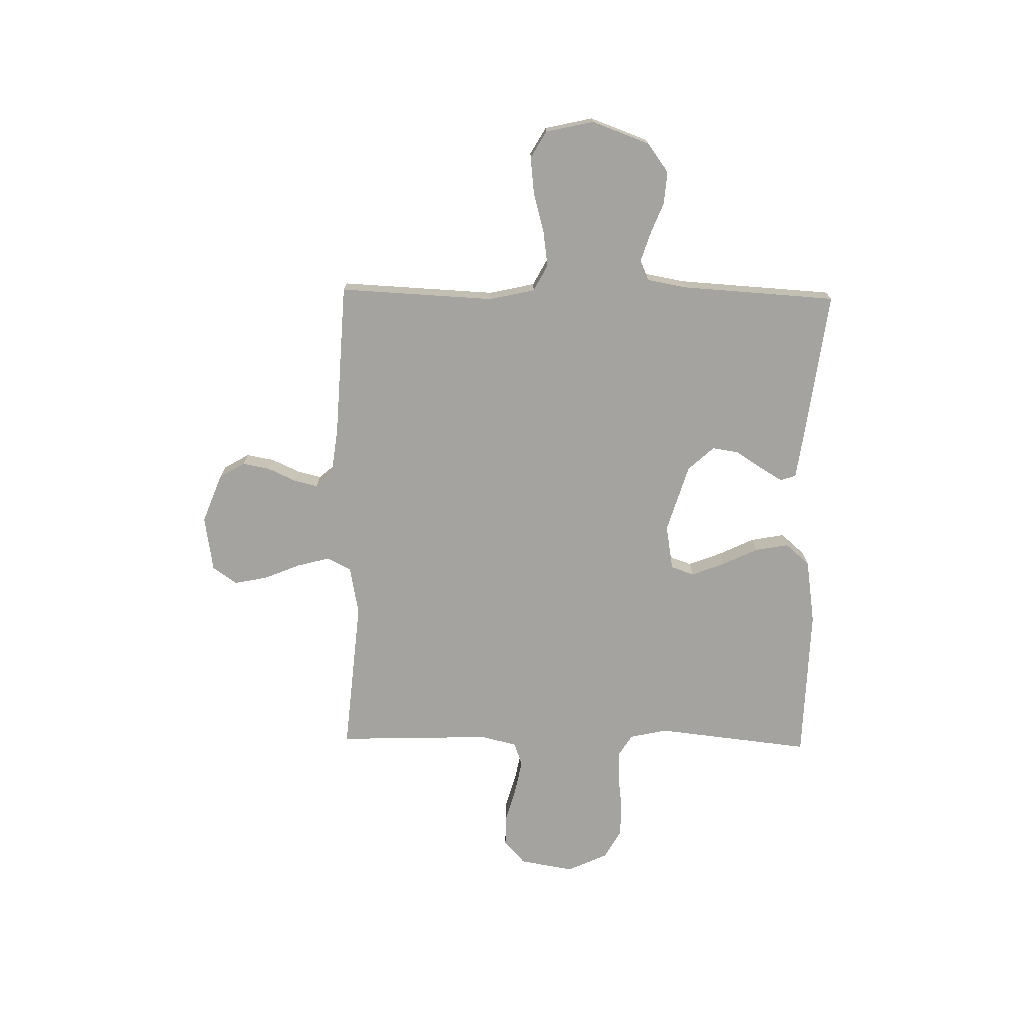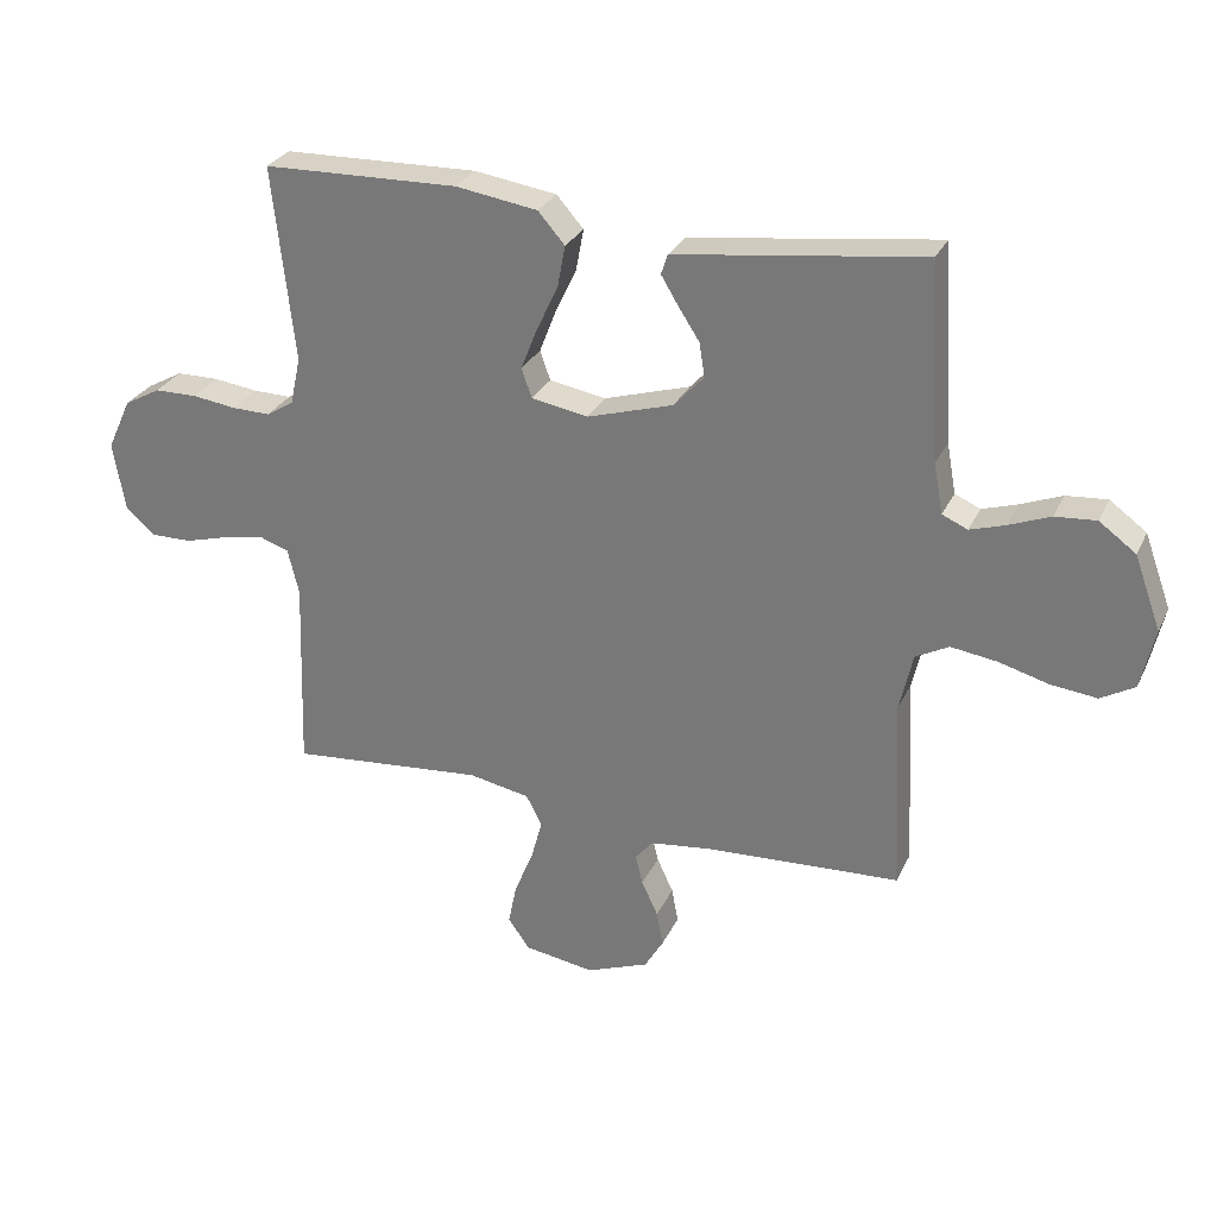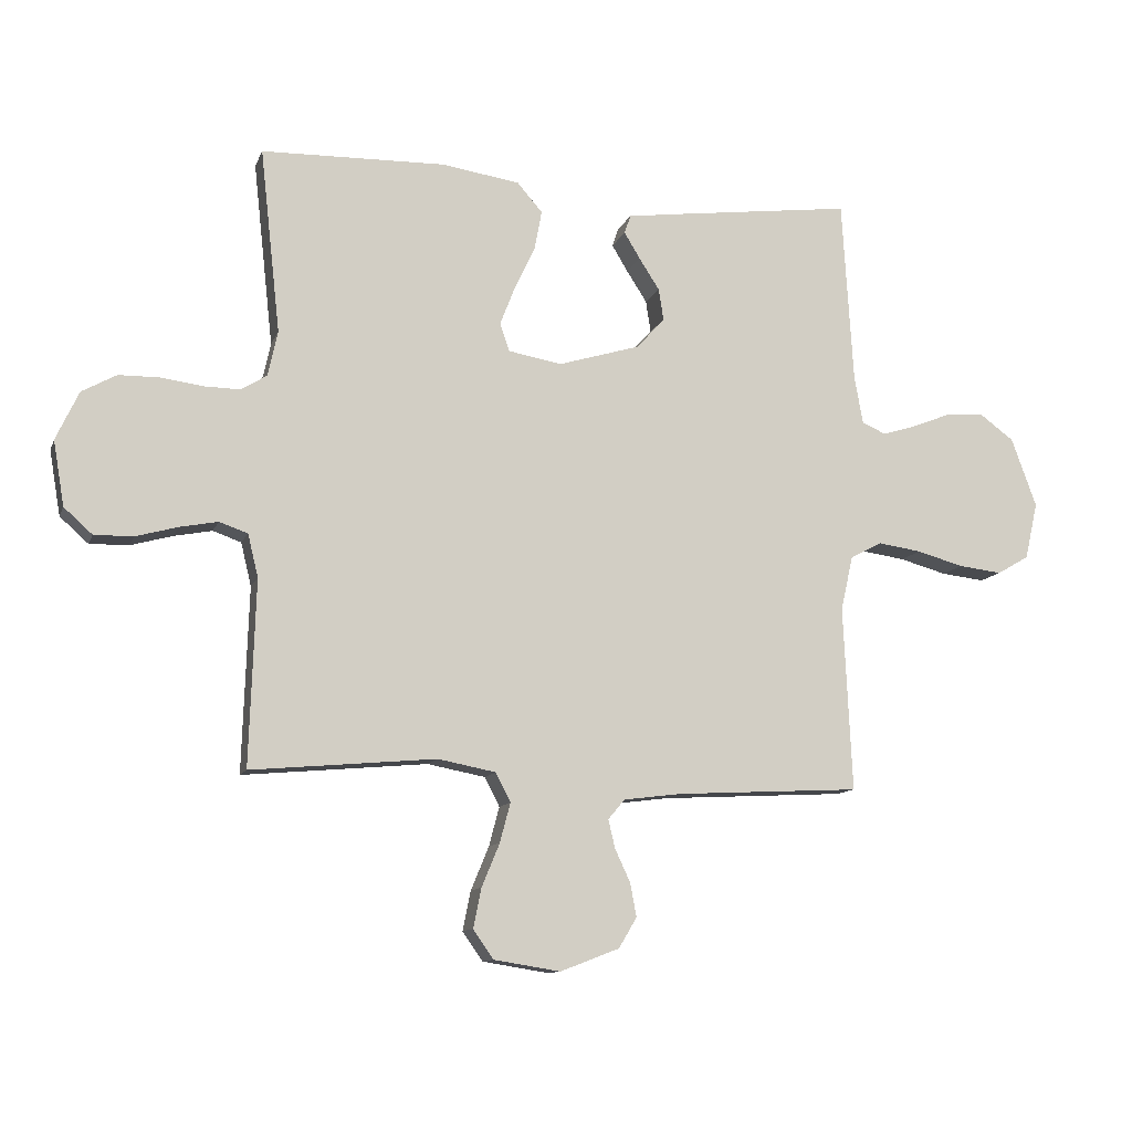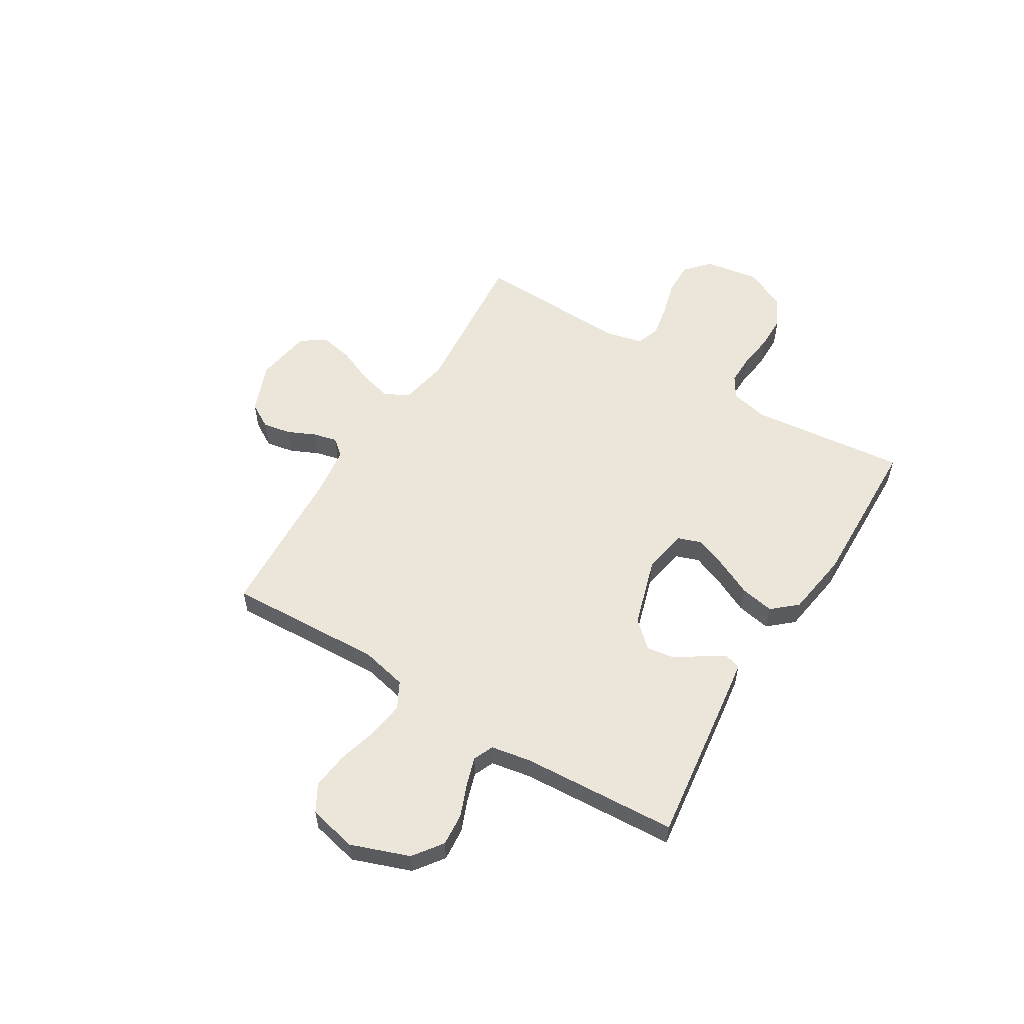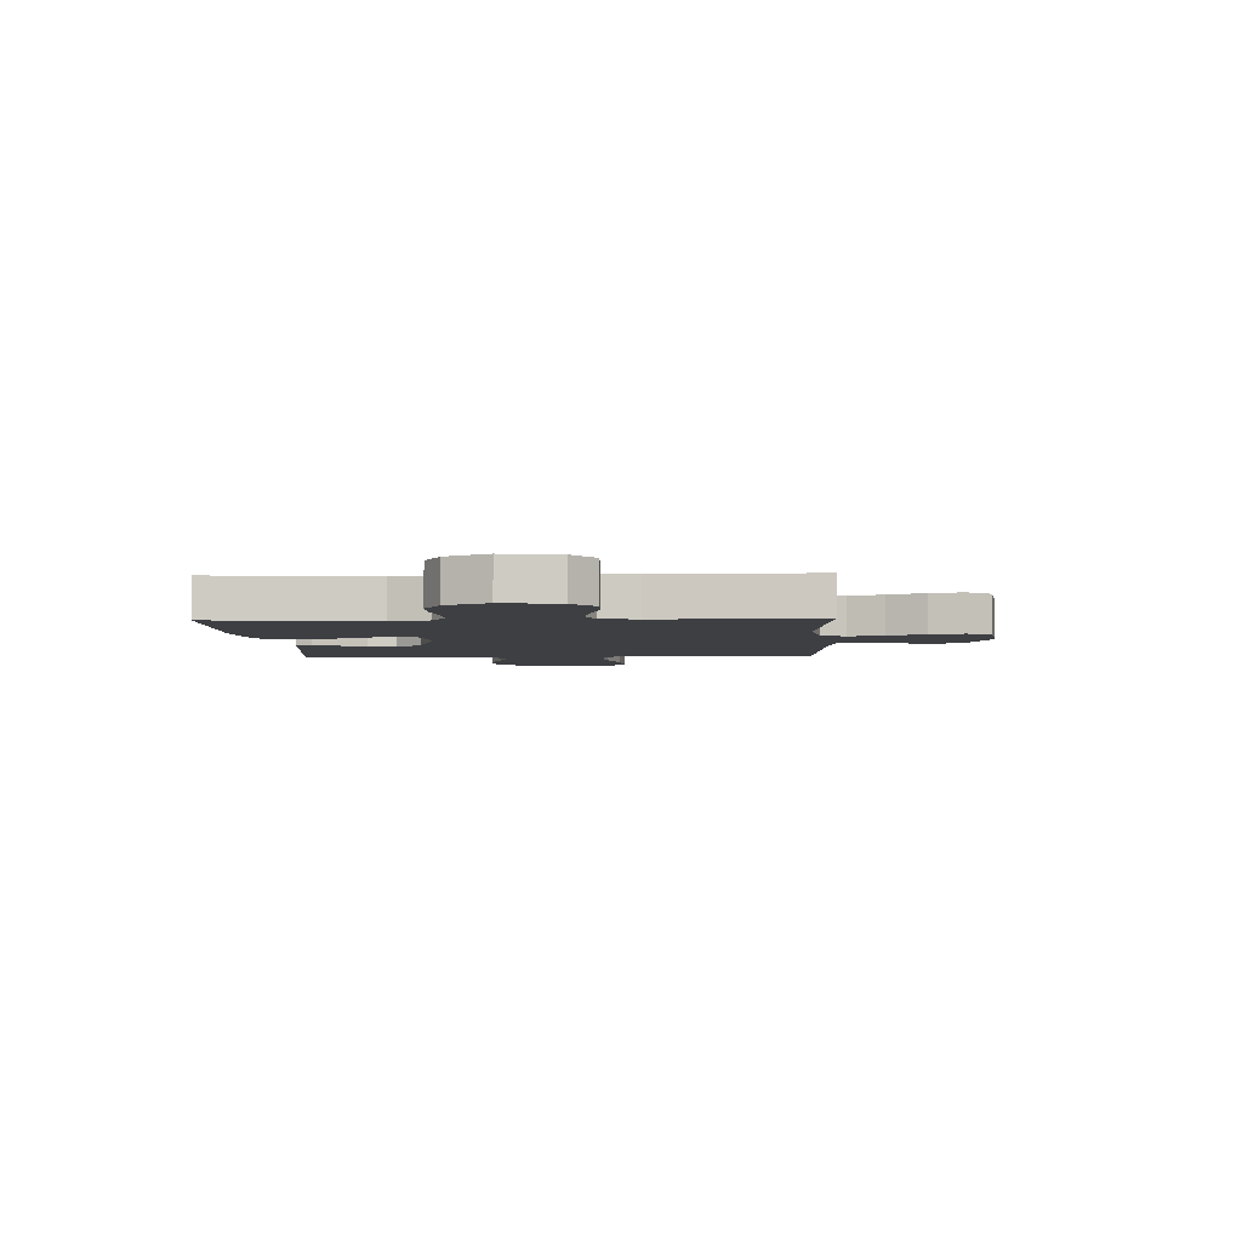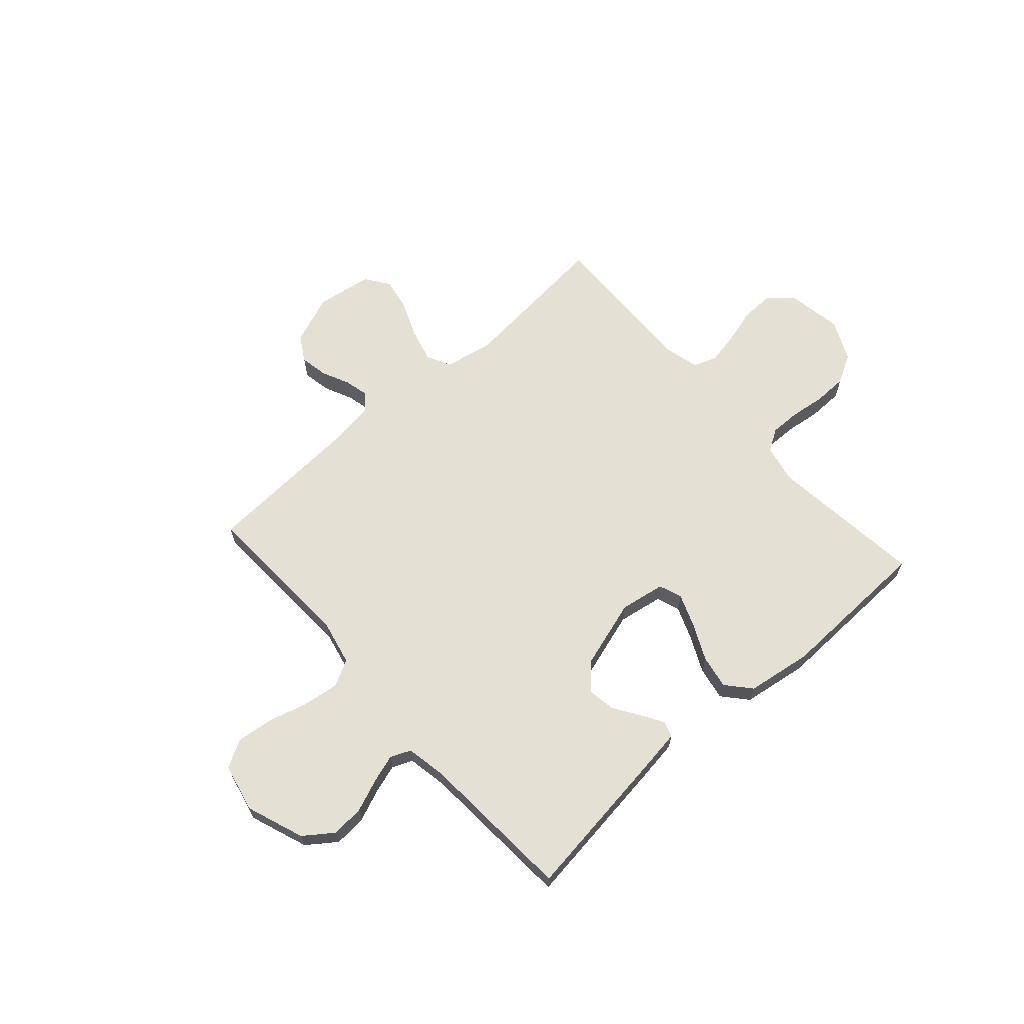
<metadata>
{"format":"obj","ext":"obj","renderer":"f3d","projection":"perspective","resolution":1024,"background":"white","views":[{"elev":-72.9,"azim":-91.1,"up":"+Y"},{"elev":28.5,"azim":-158.6,"up":"+Z"},{"elev":-11.3,"azim":164.0,"up":"+Z"},{"elev":56.2,"azim":-58.5,"up":"+Y"},{"elev":-4.2,"azim":92.4,"up":"+Y"},{"elev":65.4,"azim":-41.8,"up":"+Y"}]}
</metadata>
<code>
v 0.5 0.07 0.5
v 0.467 0.07 0.2
v 0.483 0.07 0.127
v 0.525 0.07 0.101
v 0.584 0.07 0.102
v 0.651 0.07 0.111
v 0.717 0.07 0.11
v 0.773 0.07 0.079
v 0.81 0.07 0
v 0.792 0.07 -0.105
v 0.746 0.07 -0.146
v 0.683 0.07 -0.145
v 0.615 0.07 -0.126
v 0.553 0.07 -0.114
v 0.507 0.07 -0.13
v 0.49 0.07 -0.2
v 0.5 0.07 -0.5
v 0.2 0.07 -0.473
v 0.106 0.07 -0.491
v 0.082 0.07 -0.538
v 0.099 0.07 -0.602
v 0.128 0.07 -0.672
v 0.141 0.07 -0.736
v 0.108 0.07 -0.783
v 0 0.07 -0.8
v -0.096 0.07 -0.763
v -0.125 0.07 -0.714
v -0.115 0.07 -0.66
v -0.09 0.07 -0.606
v -0.079 0.07 -0.56
v -0.106 0.07 -0.528
v -0.2 0.07 -0.516
v -0.5 0.07 -0.5
v -0.486 0.07 -0.2
v -0.506 0.07 -0.111
v -0.557 0.07 -0.084
v -0.628 0.07 -0.094
v -0.704 0.07 -0.115
v -0.775 0.07 -0.123
v -0.827 0.07 -0.093
v -0.848 0.07 0
v -0.807 0.07 0.112
v -0.751 0.07 0.153
v -0.688 0.07 0.148
v -0.625 0.07 0.123
v -0.571 0.07 0.106
v -0.532 0.07 0.123
v -0.518 0.07 0.2
v -0.5 0.07 0.5
v -0.2 0.07 0.461
v -0.121 0.07 0.45
v -0.111 0.07 0.42
v -0.137 0.07 0.377
v -0.17 0.07 0.326
v -0.178 0.07 0.274
v -0.132 0.07 0.224
v 0 0.07 0.184
v 0.087 0.07 0.199
v 0.103 0.07 0.244
v 0.078 0.07 0.308
v 0.045 0.07 0.377
v 0.033 0.07 0.442
v 0.074 0.07 0.489
v 0.2 0.07 0.508
v 0.5 0 0.5
v 0.467 0 0.2
v 0.483 0 0.127
v 0.525 0 0.101
v 0.584 0 0.102
v 0.651 0 0.111
v 0.717 0 0.11
v 0.773 0 0.079
v 0.81 0 0
v 0.792 0 -0.105
v 0.746 0 -0.146
v 0.683 0 -0.145
v 0.615 0 -0.126
v 0.553 0 -0.114
v 0.507 0 -0.13
v 0.49 0 -0.2
v 0.5 0 -0.5
v 0.2 0 -0.473
v 0.106 0 -0.491
v 0.082 0 -0.538
v 0.099 0 -0.602
v 0.128 0 -0.672
v 0.141 0 -0.736
v 0.108 0 -0.783
v 0 0 -0.8
v -0.096 0 -0.763
v -0.125 0 -0.714
v -0.115 0 -0.66
v -0.09 0 -0.606
v -0.079 0 -0.56
v -0.106 0 -0.528
v -0.2 0 -0.516
v -0.5 0 -0.5
v -0.486 0 -0.2
v -0.506 0 -0.111
v -0.557 0 -0.084
v -0.628 0 -0.094
v -0.704 0 -0.115
v -0.775 0 -0.123
v -0.827 0 -0.093
v -0.848 0 0
v -0.807 0 0.112
v -0.751 0 0.153
v -0.688 0 0.148
v -0.625 0 0.123
v -0.571 0 0.106
v -0.532 0 0.123
v -0.518 0 0.2
v -0.5 0 0.5
v -0.2 0 0.461
v -0.121 0 0.45
v -0.111 0 0.42
v -0.137 0 0.377
v -0.17 0 0.326
v -0.178 0 0.274
v -0.132 0 0.224
v 0 0 0.184
v 0.087 0 0.199
v 0.103 0 0.244
v 0.078 0 0.308
v 0.045 0 0.377
v 0.033 0 0.442
v 0.074 0 0.489
v 0.2 0 0.508
f 64 1 2
f 63 64 2
f 62 63 2
f 61 62 2
f 60 61 2
f 59 60 2 3
f 58 59 3 4
f 57 58 4
f 52 53 54
f 51 52 54
f 50 51 54
f 49 50 54
f 48 49 54
f 47 48 54 55
f 46 47 55 56
f 43 44 45
f 42 43 45
f 41 42 45
f 40 41 45
f 39 40 45
f 38 39 45
f 37 38 45
f 36 37 45 46
f 46 56 57
f 36 46 57
f 35 36 57
f 32 33 34
f 35 57 4
f 34 35 4
f 32 34 4
f 31 32 4
f 27 28 29
f 26 27 29
f 25 26 29
f 24 25 29
f 23 24 29
f 22 23 29
f 21 22 29
f 20 21 29 30
f 16 17 18
f 15 16 18 19
f 11 12 13
f 10 11 13
f 9 10 13
f 8 9 13
f 7 8 13
f 6 7 13
f 5 6 13
f 5 13 14
f 4 5 14 15
f 19 20 30 31
f 4 15 19 31
f 66 65 128
f 66 128 127
f 66 127 126
f 66 126 125
f 66 125 124
f 67 66 124 123
f 68 67 123 122
f 68 122 121
f 118 117 116
f 118 116 115
f 118 115 114
f 118 114 113
f 118 113 112
f 119 118 112 111
f 120 119 111 110
f 109 108 107
f 109 107 106
f 109 106 105
f 109 105 104
f 109 104 103
f 109 103 102
f 109 102 101
f 110 109 101 100
f 121 120 110
f 121 110 100
f 121 100 99
f 98 97 96
f 68 121 99
f 68 99 98
f 68 98 96
f 68 96 95
f 93 92 91
f 93 91 90
f 93 90 89
f 93 89 88
f 93 88 87
f 93 87 86
f 93 86 85
f 94 93 85 84
f 82 81 80
f 83 82 80 79
f 77 76 75
f 77 75 74
f 77 74 73
f 77 73 72
f 77 72 71
f 77 71 70
f 77 70 69
f 78 77 69
f 79 78 69 68
f 95 94 84 83
f 95 83 79 68
f 1 65 66 2
f 2 66 67 3
f 3 67 68 4
f 4 68 69 5
f 5 69 70 6
f 6 70 71 7
f 7 71 72 8
f 8 72 73 9
f 9 73 74 10
f 10 74 75 11
f 11 75 76 12
f 12 76 77 13
f 13 77 78 14
f 14 78 79 15
f 15 79 80 16
f 16 80 81 17
f 17 81 82 18
f 18 82 83 19
f 19 83 84 20
f 20 84 85 21
f 21 85 86 22
f 22 86 87 23
f 23 87 88 24
f 24 88 89 25
f 25 89 90 26
f 26 90 91 27
f 27 91 92 28
f 28 92 93 29
f 29 93 94 30
f 30 94 95 31
f 31 95 96 32
f 32 96 97 33
f 33 97 98 34
f 34 98 99 35
f 35 99 100 36
f 36 100 101 37
f 37 101 102 38
f 38 102 103 39
f 39 103 104 40
f 40 104 105 41
f 41 105 106 42
f 42 106 107 43
f 43 107 108 44
f 44 108 109 45
f 45 109 110 46
f 46 110 111 47
f 47 111 112 48
f 48 112 113 49
f 49 113 114 50
f 50 114 115 51
f 51 115 116 52
f 52 116 117 53
f 53 117 118 54
f 54 118 119 55
f 55 119 120 56
f 56 120 121 57
f 57 121 122 58
f 58 122 123 59
f 59 123 124 60
f 60 124 125 61
f 61 125 126 62
f 62 126 127 63
f 63 127 128 64
f 64 128 65 1

</code>
